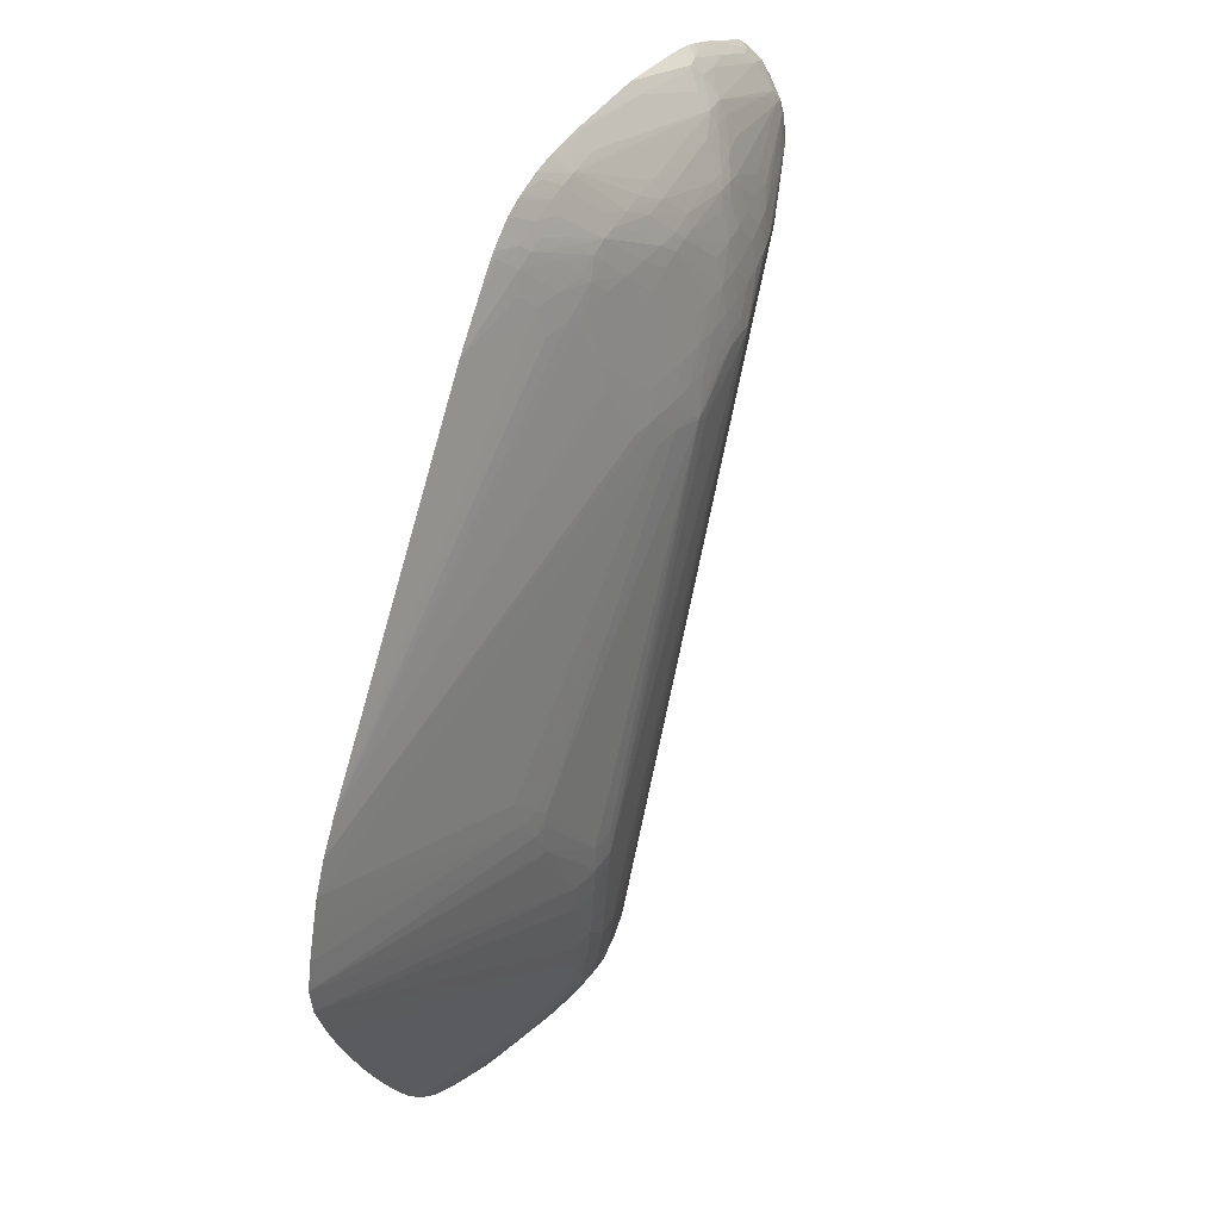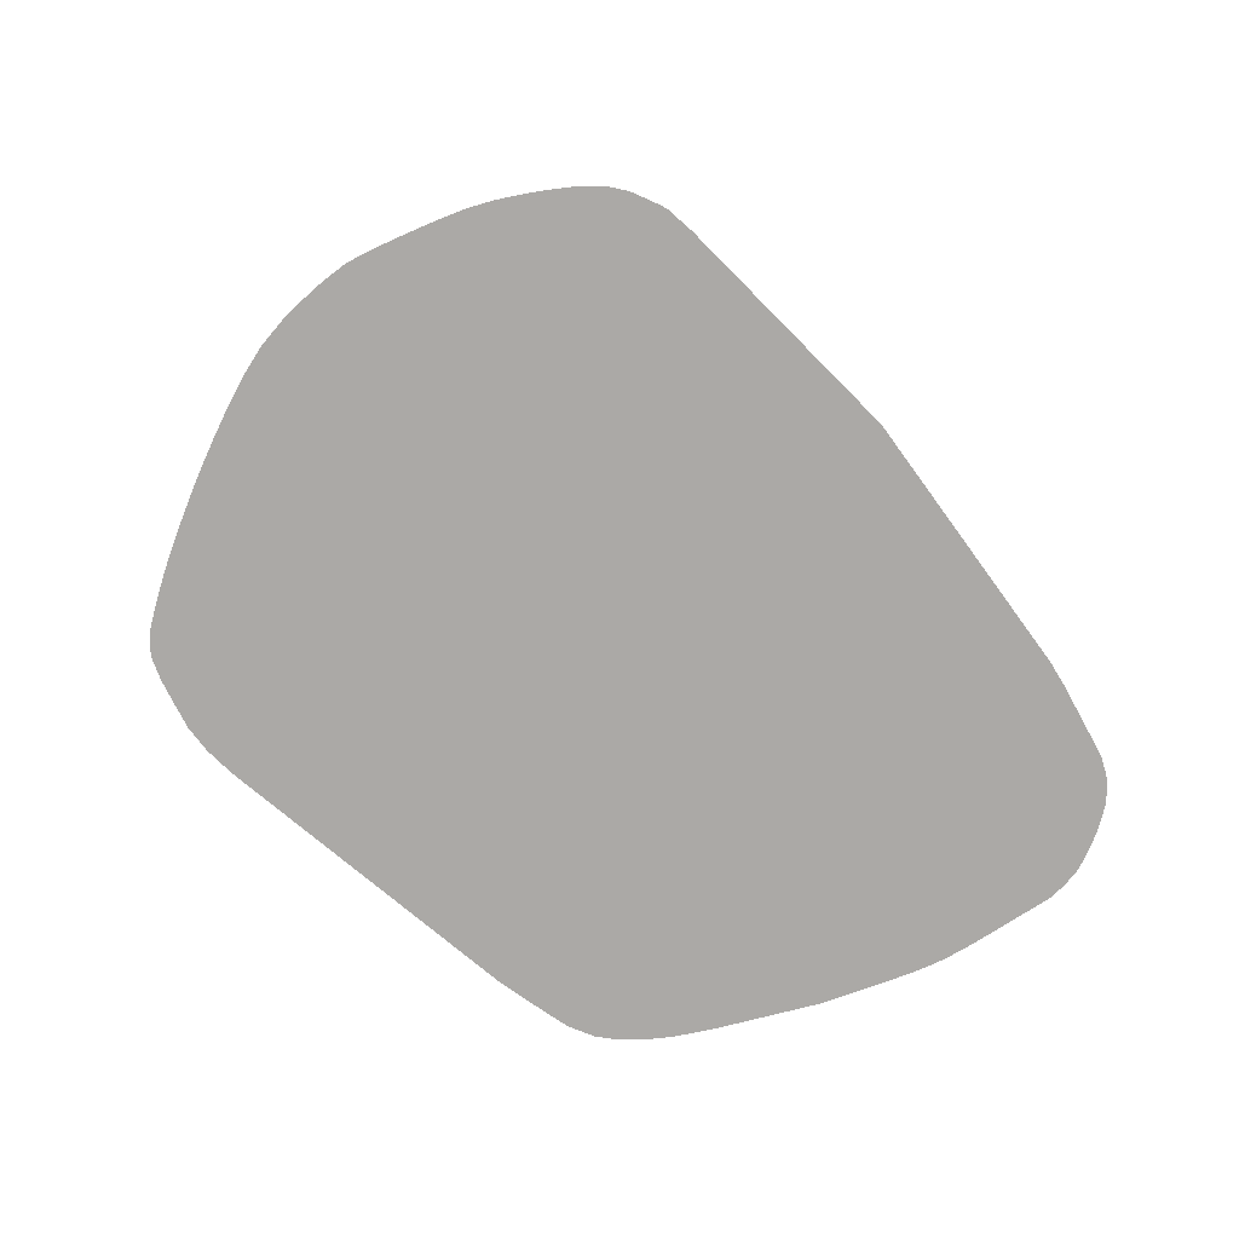
<metadata>
{"format":"obj","ext":"obj","renderer":"f3d","projection":"perspective","resolution":1024,"background":"white","views":[{"elev":39.1,"azim":113.4,"up":"+Z"},{"elev":-75.6,"azim":-172.0,"up":"+Y"}]}
</metadata>
<code>
v 0.001165 0.02122 -0.008549
v 0.001597 0.0216 -0.008314
v 0.001474 0.02122 -0.00854
v 0.0006863 0.02122 -0.00854
v 0.001597 0.02123 -0.00853
v 0.001141 0.02158 -0.008313
v 0.001597 0.02183 -0.008127
v 0.002054 0.02181 -0.008114
v 0.002054 0.02158 -0.008299
v 0.001616 0.02122 -0.008534
v 0.0002254 0.02122 -0.00848
v 0.0006863 0.02126 -0.008512
v 0.002054 0.02123 -0.0085
v 0.0006863 0.02153 -0.008283
v 0.001141 0.02181 -0.008085
v 0.001597 0.02202 -0.007898
v 0.002054 0.02202 -0.007886
v 0.002511 0.02198 -0.007833
v 0.002511 0.02175 -0.00806
v 0.002511 0.02152 -0.008257
v 0.002511 0.02122 -0.008437
v 0.002054 0.02122 -0.008504
v 6.335e-05 0.02122 -0.008434
v 0.0003748 0.02149 -0.008245
v 0.00207 0.02122 -0.008503
v 0.001141 0.02198 -0.007858
v 0.001597 0.02222 -0.007534
v 0.002054 0.02223 -0.007534
v 0.002511 0.02216 -0.007534
v 0.002806 0.02194 -0.007785
v 0.00388 0.02153 -0.007831
v 0.002762 0.02147 -0.008224
v 0.002959 0.02122 -0.008332
v 0.002525 0.02122 -0.008434
v -0.0002052 0.02122 -0.008329
v 6.971e-05 0.02144 -0.008189
v 0.0008325 0.02194 -0.007803
v 0.001141 0.02214 -0.007534
v 0.001597 0.02235 -0.007191
v 0.002054 0.02236 -0.007255
v 0.002511 0.02234 -0.0072
v 0.002962 0.02204 -0.007557
v 0.00311 0.02189 -0.007725
v 0.004163 0.02148 -0.007783
v 0.004324 0.02126 -0.007915
v 0.003893 0.02122 -0.008073
v 0.003849 0.02122 -0.008087
v 0.00355 0.02122 -0.008172
v 0.003286 0.02122 -0.008244
v -0.0006581 0.02122 -0.008047
v -0.0002274 0.02139 -0.008093
v 0.0005274 0.0219 -0.007707
v 0.0006815 0.02201 -0.007547
v 0.001168 0.0223 -0.007051
v 0.001338 0.02238 -0.00688
v 0.001597 0.0224 -0.006964
v 0.002054 0.02242 -0.007027
v 0.002511 0.02241 -0.006971
v 0.002798 0.02239 -0.006895
v 0.002957 0.02228 -0.00706
v 0.003424 0.02199 -0.007418
v 0.003424 0.02184 -0.007646
v 0.004468 0.02142 -0.007706
v 0.00468 0.02122 -0.007806
v 0.004433 0.02122 -0.007901
v 0.003705 0.02194 -0.007341
v 0.004325 0.02122 -0.007939
v -0.0007741 0.02122 -0.007961
v -0.0004722 0.02147 -0.007779
v -0.0002274 0.02152 -0.007866
v 0.0003732 0.02196 -0.007403
v 0.0006863 0.02216 -0.007077
v 0.001036 0.02235 -0.006621
v -0.004581 0.02238 0.002724
v -0.002309 0.02284 0.00226
v 0.001265 0.0224 -0.006621
v 0.001597 0.02246 -0.006621
v 0.002054 0.0225 -0.006621
v 0.002511 0.02249 -0.006621
v 0.002957 0.02243 -0.006609
v 0.003238 0.02239 -0.006449
v 0.003102 0.02235 -0.006754
v 0.003424 0.02213 -0.007077
v 0.004703 0.02152 -0.0074
v 0.005007 0.02146 -0.007291
v 0.004831 0.02137 -0.007546
v 0.00553 0.02122 -0.007282
v 0.005125 0.02122 -0.007552
v 0.004947 0.02122 -0.007656
v 0.003868 0.02198 -0.007063
v 0.004011 0.02188 -0.007203
v -0.001136 0.02122 -0.007538
v -0.003881 0.02122 -0.003871
v -0.005708 0.02205 0.002968
v -0.005708 0.0221 0.003424
v -0.004337 0.02246 0.002968
v -0.003881 0.02257 0.002968
v -0.003425 0.02265 0.002968
v -0.002309 0.02284 0.002328
v -0.002055 0.02285 0.002171
v 0.002054 0.02258 -0.005708
v 0.002054 0.02255 -0.006164
v 0.001597 0.02251 -0.006164
v 0.002511 0.02255 -0.006164
v 0.002968 0.0225 -0.006164
v 0.003307 0.02242 -0.006164
v 0.008428 0.02122 -0.003424
v 0.008176 0.02122 -0.00388
v 0.007915 0.02122 -0.004338
v 0.007638 0.02122 -0.004794
v 0.007344 0.02122 -0.005251
v 0.007036 0.02122 -0.005708
v 0.006702 0.02122 -0.00617
v 0.004155 0.02194 -0.006899
v 0.005816 0.02122 -0.007079
v 0.006313 0.02122 -0.00663
v -0.006314 0.02122 0.000684
v -0.00594 0.02192 0.002736
v -0.005999 0.02195 0.002968
v -0.006056 0.02198 0.003424
v -0.006016 0.02196 0.003802
v -0.005751 0.02201 0.003925
v -0.00525 0.02221 0.003424
v -0.003881 0.0225 0.003424
v -0.004585 0.02238 0.003222
v -0.003425 0.02257 0.003424
v -0.002967 0.02271 0.002968
v -0.002511 0.02275 0.002968
v -0.002055 0.02282 0.002624
v -0.002055 0.02285 0.002395
v -0.001613 0.02285 0.002024
v 0.002511 0.02269 -0.004338
v 0.002511 0.02259 -0.005708
v 0.002968 0.02255 -0.005708
v 0.003384 0.02244 -0.005708
v 0.009062 0.02122 -0.002054
v 0.008872 0.02122 -0.00251
v 0.00866 0.02122 -0.002968
v -0.006431 0.02122 0.0009517
v -0.006228 0.02184 0.002968
v -0.006285 0.02186 0.003424
v -0.005932 0.02192 0.004106
v -0.006167 0.02184 0.003925
v -0.005629 0.02195 0.004191
v -0.00525 0.02212 0.003881
v -0.004146 0.02238 0.003678
v -0.004315 0.02241 0.003394
v -0.003881 0.02241 0.003756
v -0.003425 0.02244 0.003902
v -0.002967 0.02252 0.003881
v -0.002967 0.02263 0.003424
v -0.002511 0.02267 0.003424
v -0.002055 0.02269 0.003424
v -0.002055 0.02277 0.002968
v -0.001597 0.02277 0.002968
v -0.001597 0.02282 0.002636
v -0.001597 0.02285 0.002407
v -0.0006835 0.02285 0.001972
v -0.0006835 0.02285 0.001758
v -0.001141 0.02284 0.001782
v 0.002511 0.02269 -0.00388
v 0.002968 0.02264 -0.004338
v 0.002968 0.02261 -0.004794
v -0.0003911 0.02284 0.001779
v -0.0003911 0.02284 0.001892
v 0.003424 0.02251 -0.004794
v 0.009137 0.02122 -0.001598
v 0.003424 0.02254 -0.004338
v -0.006512 0.02122 0.001142
v -0.006606 0.02161 0.002968
v -0.006833 0.02145 0.002968
v -0.006601 0.02163 0.003424
v -0.006536 0.0216 0.003881
v -0.005751 0.02185 0.00434
v -0.006458 0.02153 0.00421
v -0.006185 0.02164 0.004352
v -0.006047 0.02154 0.004663
v -0.00525 0.02189 0.0045
v -0.003425 0.02198 0.005143
v -0.003425 0.02213 0.004794
v -0.002967 0.02222 0.004794
v -0.002967 0.02235 0.004468
v -0.003881 0.02234 0.003983
v -0.002967 0.02242 0.004239
v -0.002511 0.02257 0.003881
v -0.002055 0.02259 0.003881
v -0.001597 0.02269 0.003424
v -0.001141 0.02275 0.002968
v -0.001114 0.02281 0.002502
v -0.001249 0.02284 0.002344
v 0.002968 0.02264 -0.00388
v 0.004182 0.02239 -0.002968
v 0.003424 0.02255 -0.00388
v -0.0006835 0.02282 0.0022
v -0.0006835 0.02278 0.002511
v -0.0002274 0.02273 0.002511
v -0.0002338 0.0228 0.002048
v 0.0002286 0.02272 0.002054
v 0.004127 0.02238 -0.002255
v 0.004411 0.02234 -0.002968
v 0.004387 0.02234 -0.00251
v 0.009075 0.02122 -0.001311
v -0.007032 0.02122 0.002511
v -0.007078 0.02122 0.002803
v -0.007097 0.02122 0.002968
v -0.00683 0.02144 0.003424
v -0.007037 0.02122 0.003391
v -0.006765 0.02133 0.003881
v -0.005672 0.02158 0.004807
v -0.003425 0.02187 0.005372
v -0.00684 0.02122 0.003881
v -0.006795 0.02122 0.003962
v -0.006598 0.02122 0.004312
v -0.006588 0.02122 0.004328
v -0.00635 0.02141 0.004515
v -0.006148 0.02122 0.004828
v -0.005799 0.02138 0.004969
v -0.006169 0.02124 0.004798
v -0.002967 0.02202 0.005217
v -0.002486 0.02229 0.004752
v -0.002621 0.02237 0.004542
v -0.002486 0.02243 0.004369
v -0.001597 0.02259 0.003881
v -0.002315 0.02238 0.004571
v -0.002055 0.02246 0.004337
v -0.001141 0.02238 0.004583
v -0.0008535 0.02238 0.004577
v -0.001141 0.02256 0.003881
v -0.001141 0.02266 0.003424
v -0.0006835 0.02271 0.002968
v 0.00416 0.02239 -0.00251
v -0.0002274 0.02265 0.002968
v 0.0002286 0.02266 0.002511
v 0.0006863 0.02258 0.002511
v 0.0006863 0.02263 0.002054
v 0.004301 0.02233 -0.002083
v 0.004794 0.02223 -0.002054
v 0.009037 0.02122 -0.00114
v -0.005494 0.02147 0.005028
v -0.00454 0.02145 0.005468
v -0.003881 0.02157 0.005609
v -0.003406 0.02161 0.005734
v -0.002967 0.0219 0.005446
v -0.006409 0.02122 0.004584
v -0.006206 0.02122 0.004776
v -0.005896 0.02122 0.005015
v -0.005672 0.02123 0.005118
v -0.004729 0.02122 0.005562
v -0.004446 0.02122 0.005691
v -0.004364 0.02122 0.005728
v -0.004356 0.02124 0.005716
v -0.002511 0.02204 0.005235
v -0.002055 0.02228 0.004798
v -0.001141 0.0223 0.00481
v -0.0006946 0.02231 0.004755
v -0.0002274 0.02227 0.004794
v -0.00055 0.02237 0.004536
v -0.0006835 0.02262 0.003424
v -0.0002274 0.02235 0.004444
v 0.0001968 0.02232 0.004303
v 0.0002286 0.02258 0.002968
v 0.0006863 0.0225 0.002968
v 0.001125 0.02241 0.002941
v 0.001141 0.02249 0.002511
v 0.008479 0.02122 0.0002279
v 0.008732 0.02122 -0.0002297
v 0.004794 0.02219 -0.001598
v 0.008881 0.02122 -0.0006619
v 0.008889 0.02122 -0.0006858
v -0.003881 0.02134 0.005837
v -0.003547 0.02142 0.005905
v -0.003242 0.02148 0.005947
v -0.002967 0.0217 0.005707
v -0.002511 0.02191 0.005464
v -0.001597 0.02138 0.006282
v 0.0002286 0.02145 0.00637
v 0.0005798 0.02146 0.006383
v 0.0008833 0.02146 0.006395
v -0.005686 0.02122 0.005115
v -0.003992 0.02122 0.005882
v -0.0006835 0.02195 0.00552
v -0.001141 0.02208 0.005251
v -0.0006835 0.0221 0.005251
v -0.0002274 0.02209 0.005251
v 0.0002286 0.02207 0.005251
v 0.0009405 0.02192 0.005489
v 0.0002286 0.02221 0.004794
v 0.0006863 0.02214 0.004794
v 0.001141 0.02206 0.004794
v 0.001597 0.02214 0.003881
v 0.001597 0.02222 0.003424
v 0.008133 0.02122 0.000684
v 0.008447 0.02122 0.0002698
v -0.003758 0.02122 0.005965
v -0.003407 0.02122 0.006068
v -0.002967 0.02149 0.005965
v -0.003183 0.02122 0.006122
v -0.002927 0.02122 0.00618
v -0.001597 0.02122 0.00646
v 0.0002286 0.02122 0.006666
v 0.0002286 0.02126 0.006621
v 0.0007133 0.02132 0.006576
v 0.001126 0.02122 0.006729
v 0.0009485 0.02146 0.006395
v -0.0002274 0.02195 0.005531
v 0.0002286 0.02195 0.005531
v 0.0006863 0.02193 0.00551
v 0.001111 0.02196 0.005248
v 0.001115 0.02156 0.006204
v 0.001597 0.02144 0.00635
v 0.001597 0.02155 0.006123
v 0.002054 0.02142 0.006277
v 0.002054 0.02151 0.006048
v 0.001597 0.02172 0.005707
v 0.001242 0.0219 0.005399
v 0.001446 0.02194 0.005096
v 0.001597 0.02197 0.004788
v 0.001886 0.02193 0.004629
v 0.002054 0.02212 0.003424
v 0.007991 0.02122 0.000844
v 0.002045 0.02186 0.004788
v 0.002511 0.02175 0.004794
v 0.0007022 0.02122 0.006705
v 0.001115 0.02133 0.006576
v 0.001597 0.02122 0.006715
v 0.001252 0.02146 0.006383
v 0.0006863 0.02182 0.005739
v 0.002054 0.02124 0.006621
v 0.002202 0.02122 0.006621
v 0.002511 0.02122 0.00653
v 0.002509 0.02139 0.006145
v 0.002355 0.02148 0.005981
v 0.002054 0.02163 0.005707
v 0.001597 0.02186 0.005248
v 0.002054 0.02176 0.005251
v 0.004055 0.02122 0.005251
v 0.002511 0.02164 0.005251
v 0.002965 0.02152 0.005244
v 0.002054 0.02122 0.006652
v 0.001597 0.02129 0.006621
v 0.002967 0.02122 0.006264
v 0.002968 0.02126 0.006163
v 0.00266 0.02144 0.005864
v 0.002509 0.02152 0.00571
v 0.003575 0.02122 0.005707
v 0.002812 0.02148 0.005561
v 0.003078 0.02122 0.006169
f 188 195 189
f 188 230 195
f 198 234 235
f 198 235 236
f 187 229 188
f 188 229 230
f 189 195 194
f 196 232 233
f 191 231 192
f 192 231 201
f 195 230 196
f 198 233 234
f 196 233 197
f 196 230 232
f 197 233 198
f 187 228 229
f 191 199 231
f 187 223 228
f 181 219 220
f 186 226 227
f 177 218 216
f 178 210 179
f 198 236 199
f 177 215 218
f 179 210 219
f 179 219 181
f 179 181 180
f 181 220 221
f 186 227 223
f 181 221 182
f 182 184 183
f 184 221 185
f 185 221 222
f 185 222 186
f 186 223 187
f 186 222 224
f 186 224 225
f 186 225 226
f 182 221 184
f 199 236 237
f 224 254 226
f 199 201 231
f 218 244 245
f 219 243 252
f 219 252 220
f 220 252 253
f 220 253 224
f 220 224 221
f 221 224 222
f 223 227 228
f 217 240 239
f 224 253 254
f 226 254 255
f 226 255 227
f 227 255 256
f 227 256 257
f 227 257 228
f 229 257 258
f 177 217 209
f 228 257 229
f 224 226 225
f 199 237 201
f 217 251 240
f 217 249 250
f 201 237 238
f 201 238 202
f 205 207 206
f 207 211 208
f 209 217 239
f 209 239 240
f 209 240 241
f 209 241 210
f 217 250 251
f 210 241 242
f 210 243 219
f 214 244 215
f 215 244 218
f 216 246 217
f 216 218 245
f 217 246 247
f 217 247 248
f 217 248 249
f 210 242 243
f 177 216 217
f 142 177 174
f 175 215 177
f 144 146 145
f 146 183 148
f 148 183 184
f 148 184 149
f 149 184 150
f 150 184 185
f 150 185 151
f 151 185 152
f 152 185 153
f 153 186 187
f 153 187 155
f 153 155 154
f 153 185 186
f 155 187 188
f 155 188 156
f 156 188 189
f 156 189 190
f 144 183 146
f 144 182 183
f 144 181 182
f 144 180 181
f 136 166 168
f 229 258 230
f 136 168 167
f 139 169 140
f 140 169 170
f 140 170 141
f 141 170 171
f 141 171 172
f 156 190 157
f 141 172 173
f 142 174 144
f 142 143 175
f 142 175 176
f 142 176 177
f 143 173 175
f 144 174 178
f 144 178 179
f 144 179 180
f 141 173 143
f 157 190 158
f 158 165 164
f 158 164 159
f 169 203 170
f 170 203 171
f 171 203 204
f 171 204 205
f 171 205 206
f 171 206 172
f 172 206 173
f 173 206 207
f 168 192 200
f 173 207 208
f 174 177 209
f 174 209 210
f 174 210 178
f 175 208 211
f 175 211 212
f 175 212 213
f 175 213 214
f 175 214 215
f 173 208 175
f 175 177 176
f 168 193 192
f 167 201 202
f 158 190 165
f 161 191 162
f 161 165 191
f 162 191 192
f 162 192 193
f 162 193 168
f 162 168 166
f 162 166 163
f 167 168 200
f 165 190 189
f 165 194 195
f 165 195 196
f 165 196 197
f 165 197 198
f 165 198 199
f 165 199 191
f 167 200 192
f 167 192 201
f 165 189 194
f 230 258 232
f 322 335 337
f 232 259 260
f 292 322 320
f 300 323 301
f 301 323 302
f 302 323 303
f 303 324 304
f 303 325 324
f 304 324 325
f 304 325 326
f 304 326 309
f 304 309 327
f 304 327 306
f 304 306 305
f 306 327 307
f 307 327 309
f 308 315 316
f 309 326 310
f 310 326 328
f 292 321 322
f 292 318 321
f 292 319 318
f 291 319 292
f 285 307 286
f 286 308 287
f 286 307 309
f 286 309 310
f 286 310 311
f 286 311 312
f 286 312 313
f 286 313 314
f 310 328 329
f 286 314 315
f 287 308 288
f 288 308 316
f 288 316 289
f 289 316 317
f 289 317 290
f 290 317 318
f 290 318 319
f 290 319 291
f 286 315 308
f 310 329 312
f 310 312 311
f 312 329 330
f 331 341 342
f 331 342 343
f 331 343 332
f 332 343 333
f 333 343 334
f 334 343 344
f 334 344 335
f 335 344 337
f 330 341 331
f 336 338 337
f 336 346 343
f 336 343 345
f 337 344 343
f 337 343 346
f 341 347 342
f 342 347 345
f 342 345 343
f 135 166 136
f 336 337 346
f 284 307 285
f 328 339 329
f 326 340 339
f 312 330 331
f 312 331 313
f 313 331 332
f 313 332 314
f 314 332 315
f 315 332 333
f 315 333 334
f 315 334 316
f 326 339 328
f 316 334 335
f 316 321 318
f 316 318 317
f 320 322 337
f 320 337 338
f 320 338 336
f 321 335 322
f 325 339 340
f 325 340 326
f 316 335 321
f 232 258 259
f 284 306 307
f 283 305 306
f 242 271 272
f 243 274 252
f 243 273 275
f 243 275 276
f 243 276 277
f 243 277 278
f 243 278 274
f 246 279 247
f 247 279 248
f 250 280 251
f 251 280 270
f 252 274 281
f 252 281 282
f 252 282 253
f 253 282 283
f 253 283 254
f 254 283 284
f 242 273 243
f 242 272 273
f 241 271 242
f 240 271 241
f 232 260 261
f 232 261 233
f 233 261 262
f 233 262 234
f 234 262 263
f 234 263 264
f 234 264 265
f 234 265 235
f 254 284 255
f 235 265 266
f 235 267 236
f 236 267 237
f 237 267 266
f 237 266 268
f 237 268 269
f 237 269 238
f 240 251 270
f 240 270 271
f 235 266 267
f 255 284 256
f 256 259 257
f 256 284 285
f 272 297 298
f 272 298 299
f 272 299 296
f 273 296 275
f 274 278 281
f 275 299 300
f 275 300 301
f 275 301 276
f 272 295 297
f 275 296 299
f 276 302 277
f 277 302 278
f 278 302 303
f 278 303 304
f 278 304 305
f 278 305 281
f 281 305 283
f 281 283 282
f 276 301 302
f 283 306 284
f 272 296 273
f 271 294 295
f 256 285 286
f 256 286 287
f 256 287 259
f 257 259 258
f 259 287 260
f 260 287 288
f 260 288 261
f 261 288 262
f 271 295 272
f 262 288 289
f 262 290 263
f 263 290 291
f 263 291 264
f 264 291 292
f 264 292 293
f 264 293 265
f 270 280 271
f 271 280 294
f 262 289 290
f 134 166 135
f 97 124 98
f 132 165 161
f 11 23 24
f 11 24 14
f 13 21 25
f 13 25 22
f 14 24 15
f 15 26 16
f 15 24 26
f 16 27 28
f 16 28 17
f 16 26 27
f 17 28 29
f 17 29 18
f 18 29 30
f 18 30 19
f 19 30 31
f 19 31 32
f 19 32 20
f 10 13 22
f 9 21 13
f 9 20 21
f 8 20 9
f 2 7 8
f 2 8 9
f 2 9 5
f 3 5 10
f 4 11 12
f 4 12 6
f 5 9 13
f 5 13 10
f 20 32 33
f 6 12 11
f 6 14 15
f 6 15 7
f 7 16 17
f 7 17 8
f 7 15 16
f 8 17 18
f 8 18 19
f 8 19 20
f 6 11 14
f 2 6 7
f 20 33 34
f 23 35 36
f 35 50 51
f 35 51 36
f 36 52 37
f 36 51 52
f 37 52 53
f 37 53 38
f 38 53 54
f 38 54 39
f 39 54 55
f 39 55 56
f 39 56 57
f 39 57 40
f 40 57 58
f 40 58 41
f 41 58 59
f 41 59 60
f 41 60 61
f 32 49 33
f 32 48 49
f 32 47 48
f 32 46 47
f 23 36 24
f 24 36 37
f 24 37 26
f 26 37 38
f 26 38 27
f 27 39 40
f 27 40 28
f 27 38 39
f 20 34 21
f 28 40 41
f 29 41 42
f 29 42 30
f 30 42 43
f 30 43 44
f 30 44 31
f 31 44 32
f 32 44 45
f 32 45 46
f 28 41 29
f 2 4 6
f 2 5 3
f 1 4 2
f 1 112 111
f 1 111 110
f 1 110 109
f 1 109 108
f 1 108 107
f 1 107 138
f 1 138 137
f 1 137 136
f 1 136 167
f 1 167 202
f 1 202 238
f 1 238 269
f 1 269 268
f 1 268 266
f 1 266 265
f 1 265 293
f 1 293 292
f 1 113 112
f 1 116 113
f 1 115 116
f 1 87 115
f 134 163 166
f 1 2 3
f 1 3 10
f 1 10 22
f 1 22 25
f 1 25 21
f 1 21 34
f 1 34 33
f 1 292 320
f 1 33 49
f 1 48 47
f 1 47 46
f 1 46 67
f 1 67 65
f 1 65 64
f 1 64 89
f 1 89 88
f 1 88 87
f 1 49 48
f 1 336 345
f 1 345 347
f 1 347 341
f 1 214 213
f 1 213 212
f 1 212 211
f 1 211 207
f 1 207 205
f 1 205 204
f 1 204 203
f 1 203 169
f 1 244 214
f 1 169 139
f 1 117 93
f 1 93 92
f 1 92 68
f 1 68 50
f 1 50 35
f 1 35 23
f 1 23 11
f 1 11 4
f 1 139 117
f 41 61 42
f 1 245 244
f 1 246 216
f 1 341 330
f 1 330 329
f 1 329 339
f 1 339 325
f 1 325 303
f 1 303 323
f 1 323 300
f 1 300 299
f 1 216 245
f 1 299 298
f 1 297 295
f 1 295 294
f 1 294 280
f 1 280 250
f 1 250 249
f 1 249 248
f 1 248 279
f 1 279 246
f 1 298 297
f 42 61 43
f 1 320 336
f 43 62 44
f 99 129 130
f 100 130 131
f 100 131 132
f 100 132 101
f 101 132 102
f 102 132 133
f 102 133 104
f 104 133 134
f 104 134 105
f 105 134 135
f 105 135 106
f 106 135 136
f 106 136 137
f 106 137 138
f 106 138 107
f 113 116 114
f 117 139 140
f 99 128 129
f 99 127 128
f 98 127 99
f 98 126 127
f 85 87 86
f 85 91 116
f 85 116 115
f 90 114 91
f 91 114 116
f 93 117 118
f 93 118 94
f 94 118 119
f 117 140 118
f 94 119 120
f 95 120 121
f 95 121 122
f 95 122 123
f 95 123 97
f 95 97 96
f 97 123 125
f 97 125 124
f 98 124 126
f 94 120 95
f 85 115 87
f 118 140 119
f 120 140 141
f 129 154 155
f 129 155 156
f 129 156 157
f 129 157 130
f 130 157 131
f 131 157 158
f 131 158 159
f 131 159 160
f 131 160 132
f 132 161 162
f 132 162 163
f 132 163 134
f 132 134 133
f 132 160 159
f 132 159 164
f 43 61 62
f 132 164 165
f 128 154 129
f 128 153 154
f 128 152 153
f 127 152 128
f 120 141 121
f 121 142 122
f 121 141 143
f 121 143 142
f 122 142 144
f 122 144 145
f 122 145 146
f 122 146 124
f 119 140 120
f 122 124 123
f 123 124 147
f 124 125 147
f 124 146 126
f 126 146 148
f 126 148 149
f 126 149 150
f 126 150 151
f 126 151 127
f 123 147 125
f 82 90 83
f 127 151 152
f 81 114 82
f 55 77 56
f 56 77 78
f 56 78 57
f 57 78 79
f 57 79 58
f 58 79 59
f 59 79 80
f 59 80 81
f 59 81 82
f 59 82 83
f 59 83 60
f 60 83 66
f 60 66 61
f 61 66 62
f 63 84 85
f 63 85 86
f 63 86 87
f 55 76 77
f 55 75 76
f 55 74 75
f 55 73 74
f 44 64 65
f 44 63 64
f 82 114 90
f 44 65 45
f 44 62 66
f 44 66 63
f 45 65 67
f 45 67 46
f 63 87 88
f 50 68 69
f 51 69 70
f 51 70 52
f 52 71 53
f 52 69 71
f 53 71 72
f 53 72 54
f 54 72 73
f 54 73 55
f 50 69 51
f 63 88 89
f 52 70 69
f 63 66 84
f 75 102 103
f 75 103 77
f 75 77 76
f 77 103 102
f 77 102 78
f 78 102 104
f 78 104 79
f 79 104 105
f 79 105 80
f 80 105 81
f 81 106 107
f 81 107 108
f 81 108 109
f 81 109 110
f 81 110 111
f 63 89 64
f 81 113 114
f 81 111 112
f 81 112 113
f 75 101 102
f 75 100 101
f 81 105 106
f 75 130 100
f 66 91 85
f 66 83 90
f 66 85 84
f 68 92 69
f 66 90 91
f 69 93 71
f 71 93 72
f 72 93 94
f 72 94 74
f 69 92 93
f 74 94 95
f 75 99 130
f 74 95 96
f 74 96 97
f 74 97 75
f 75 97 98
f 75 98 99
f 72 74 73

</code>
